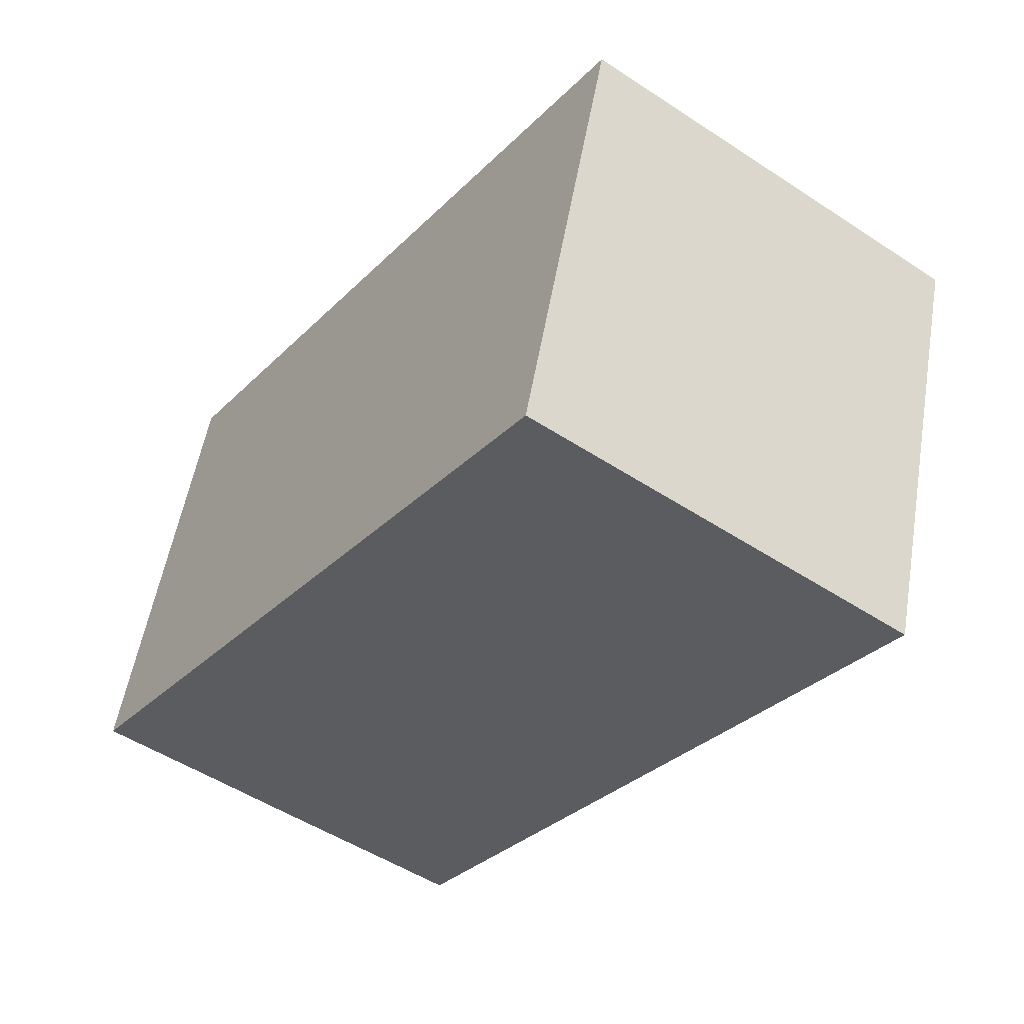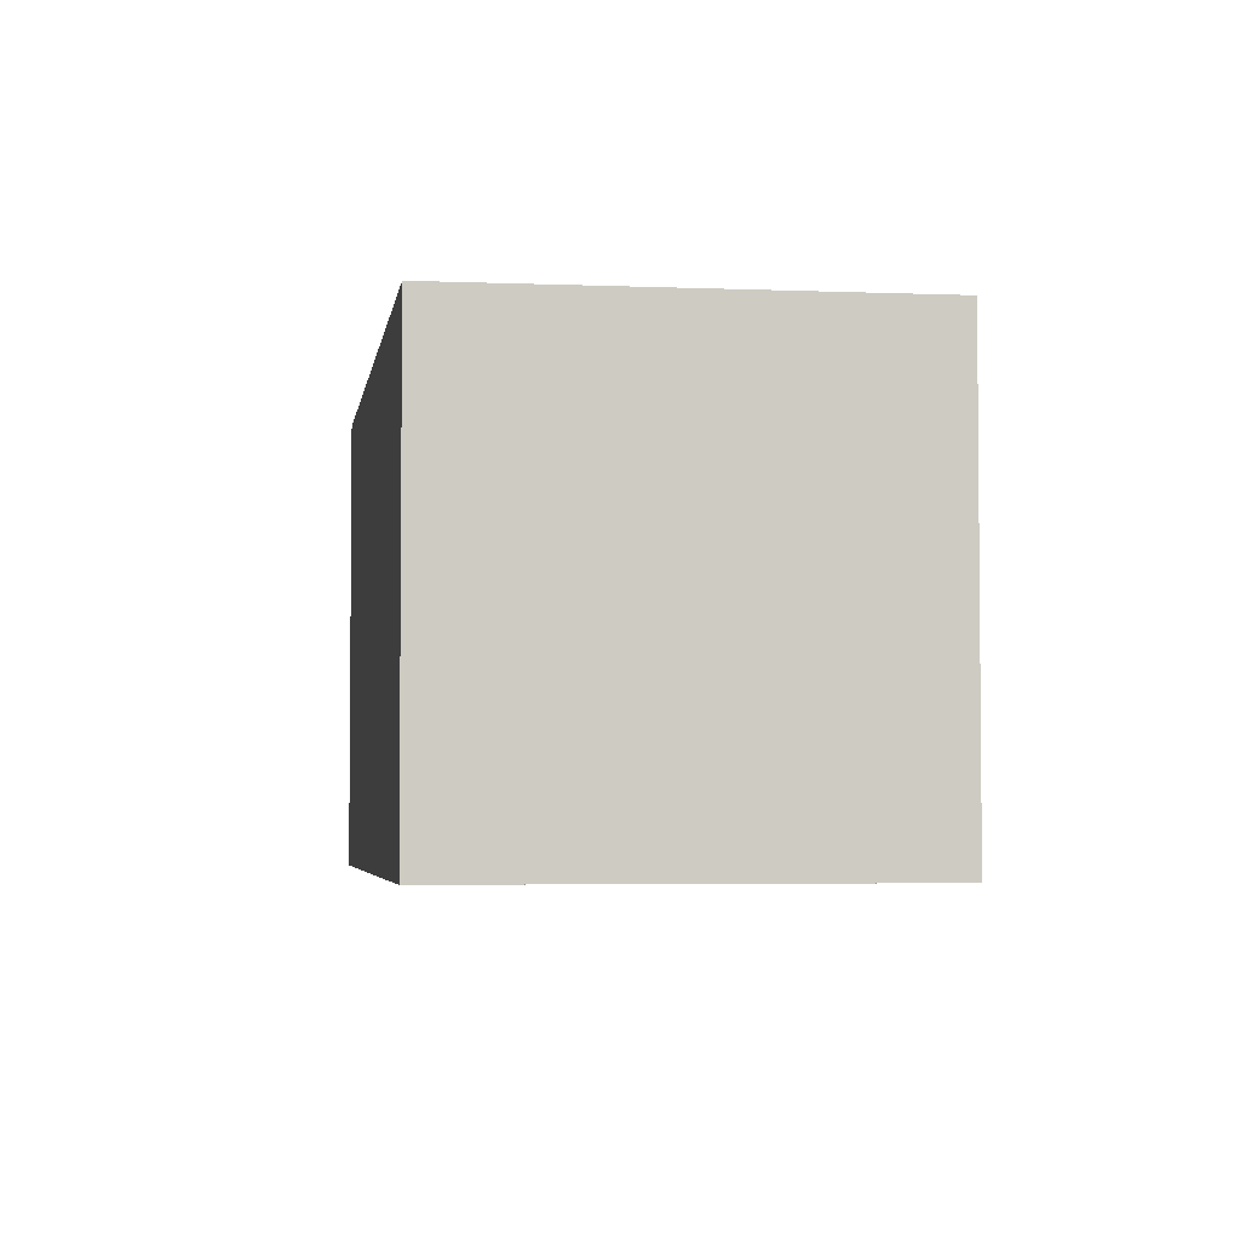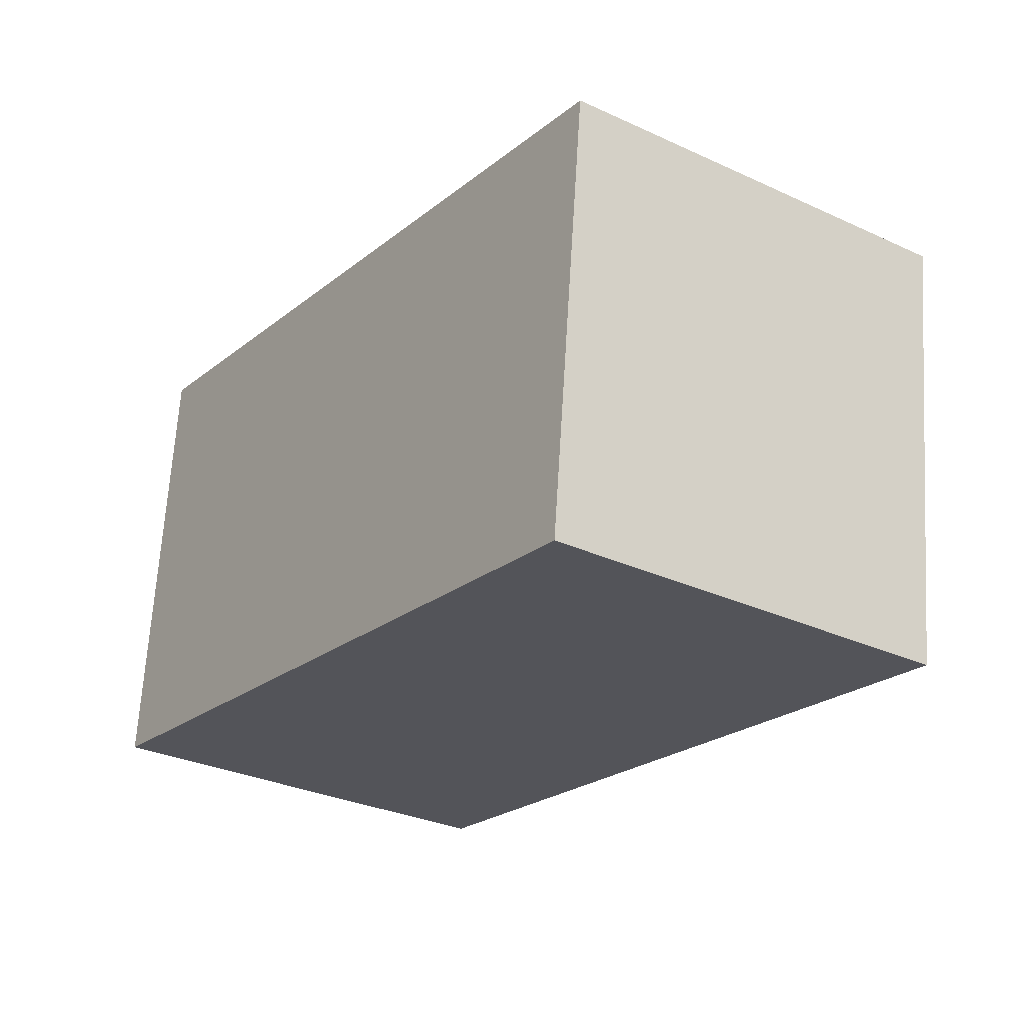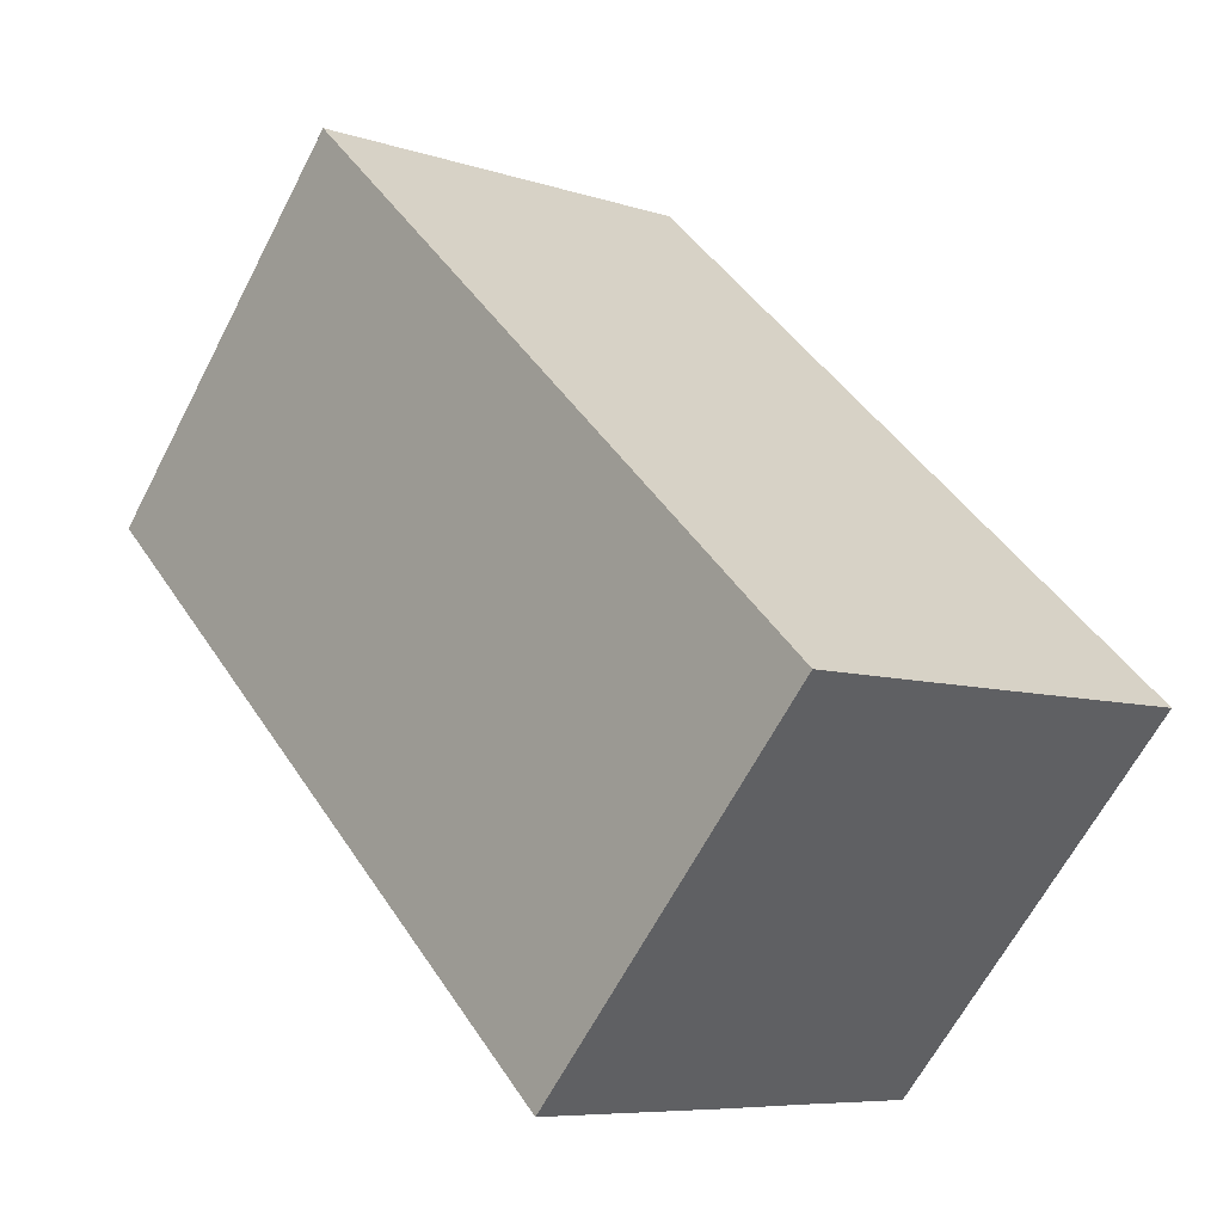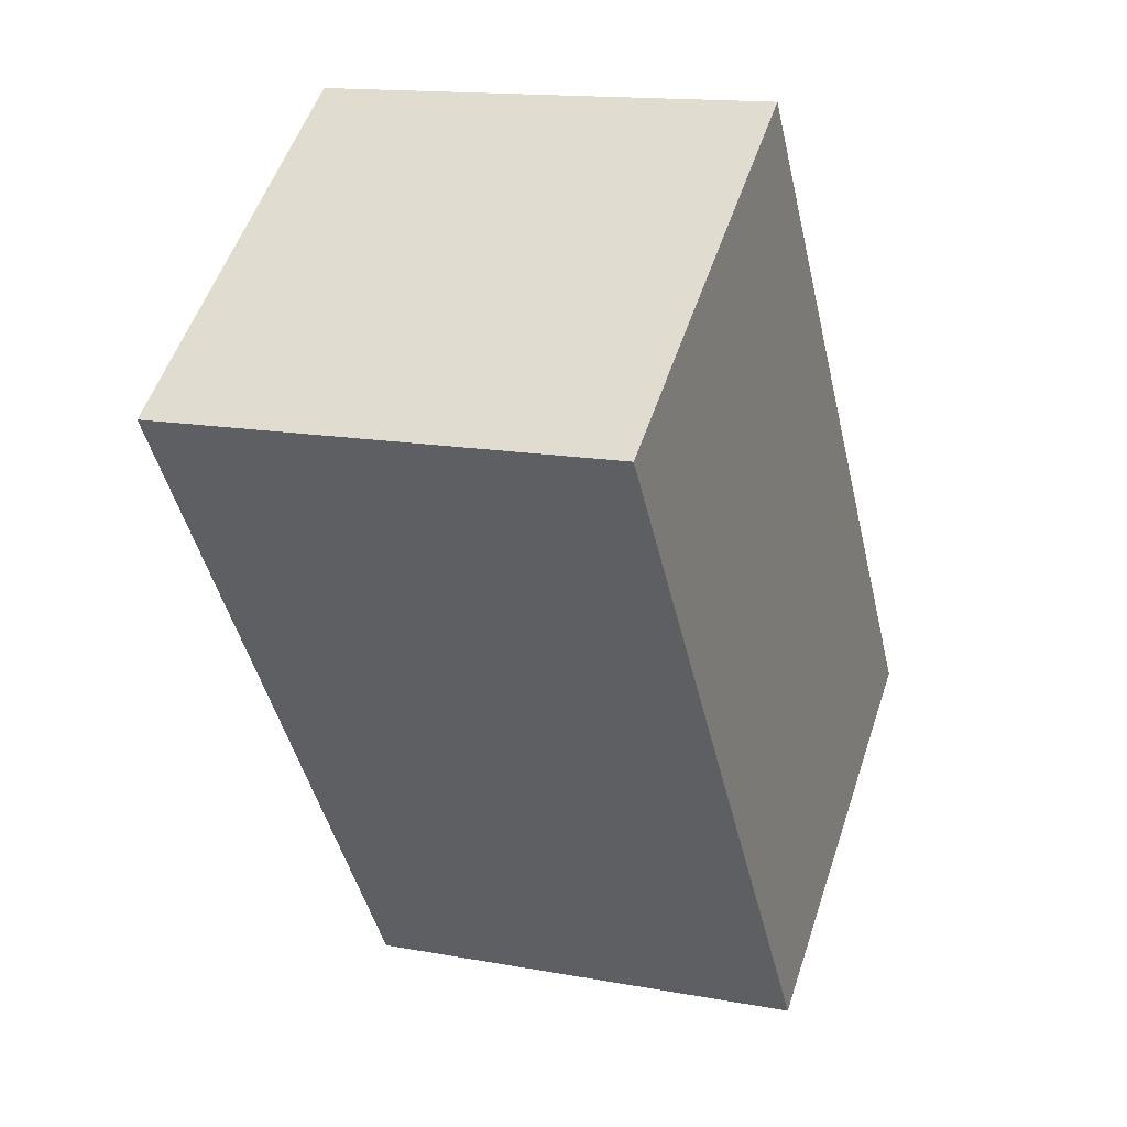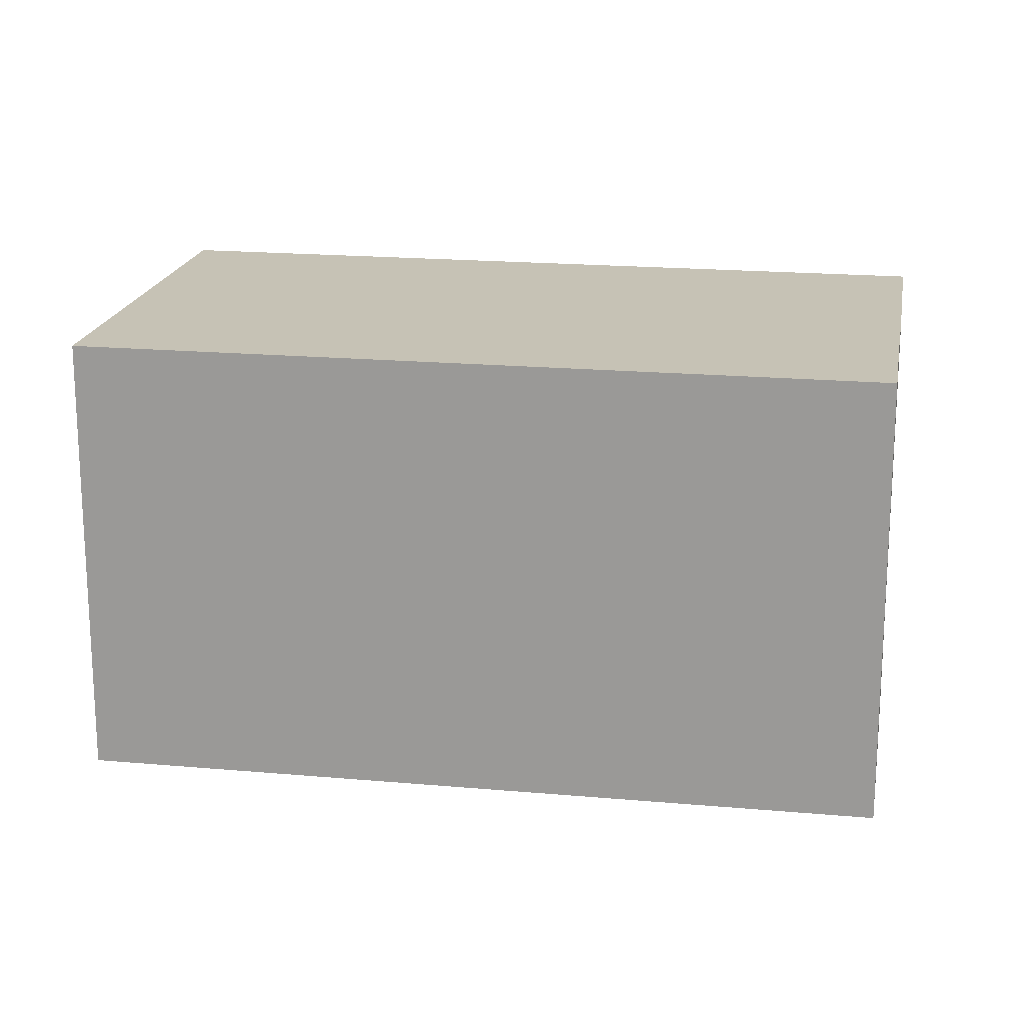
<metadata>
{"format":"obj","ext":"obj","renderer":"f3d","projection":"perspective","resolution":1024,"background":"white","views":[{"elev":53.9,"azim":-170.3,"up":"+Z"},{"elev":-3.9,"azim":-42.9,"up":"+Y"},{"elev":66.3,"azim":-176.5,"up":"+Z"},{"elev":-63.9,"azim":-27.4,"up":"+Z"},{"elev":14.6,"azim":-68.1,"up":"+Z"},{"elev":18.9,"azim":64.8,"up":"+Y"}]}
</metadata>
<code>
v  5.35 6.662 3.753
v  5.384 6.662 -7.734
v  0 6.662 4.079e-16
v  12.2 6.662 -6.05
v  10.64 6.662 -7.13
v  6.818 6.662 -9.795
v  9.466 6.662 -7.961
v  6.818 5.998e-16 -9.795
v  0 0 0
v  5.384 4.736e-16 -7.734
v  5.35 -2.298e-16 3.753
v  12.2 3.705e-16 -6.05
v  9.466 4.875e-16 -7.961
v  10.64 4.366e-16 -7.13
g defaultobject
f 1 2 3
f 2 1 4
f 2 4 5
f 2 5 6
f 6 5 7
f 8 2 6
f 2 8 3
f 3 8 9
f 9 8 10
f 9 1 3
f 1 9 11
f 11 4 1
f 4 11 12
f 12 5 4
f 5 12 7
f 7 12 6
f 6 12 13
f 6 13 8
f 13 12 14
f 10 11 9
f 11 10 12
f 12 10 14
f 14 10 8
f 14 8 13

</code>
